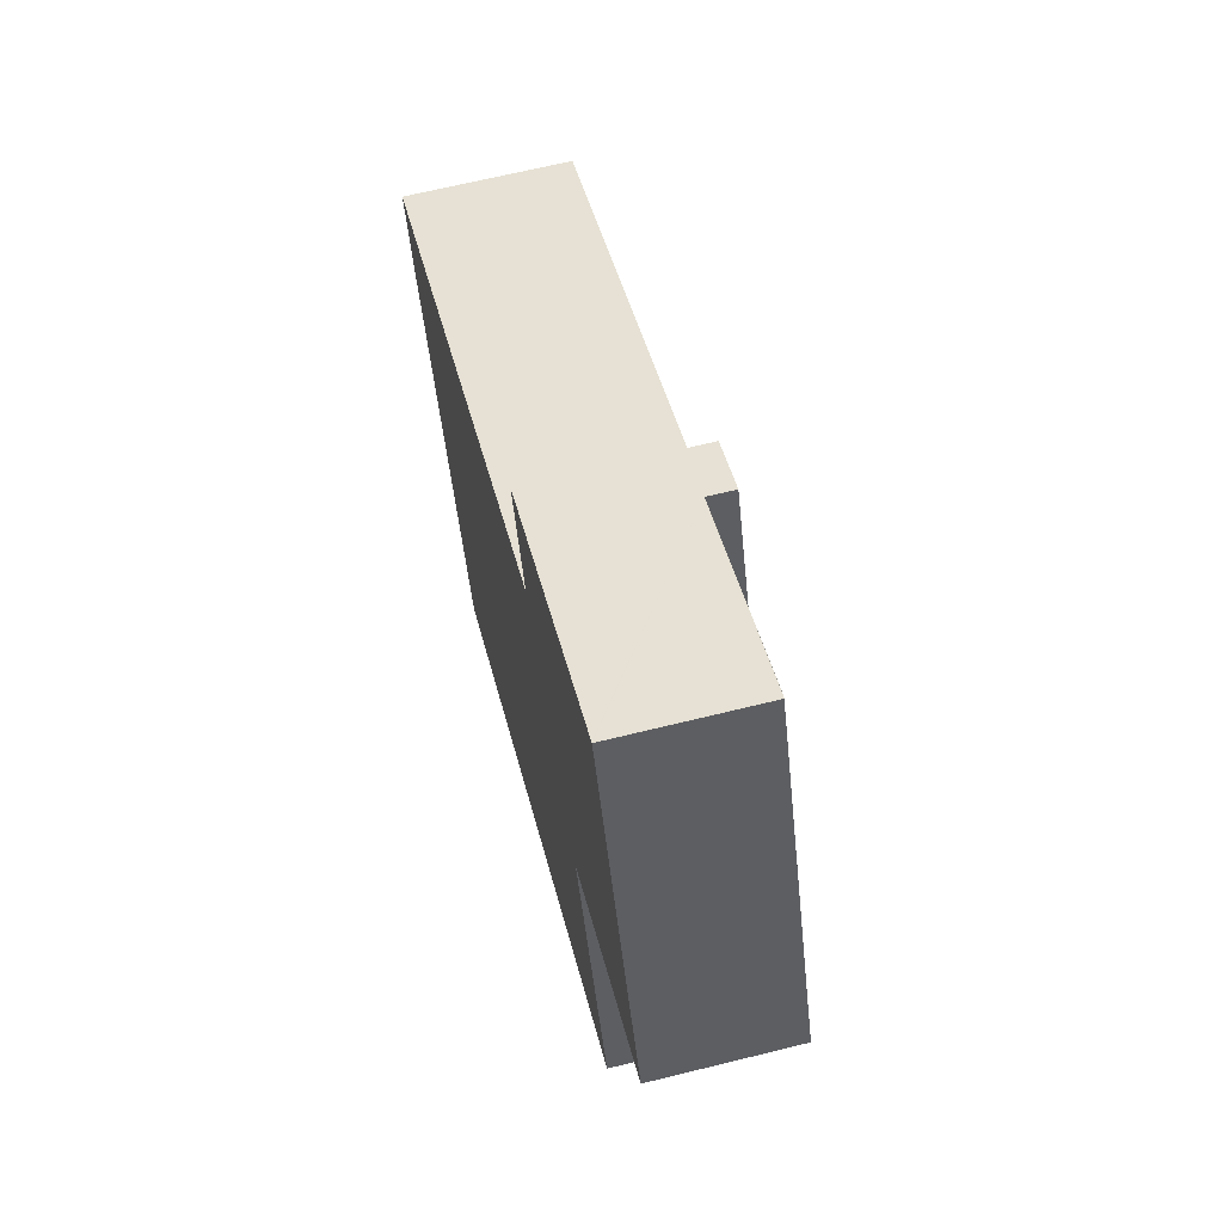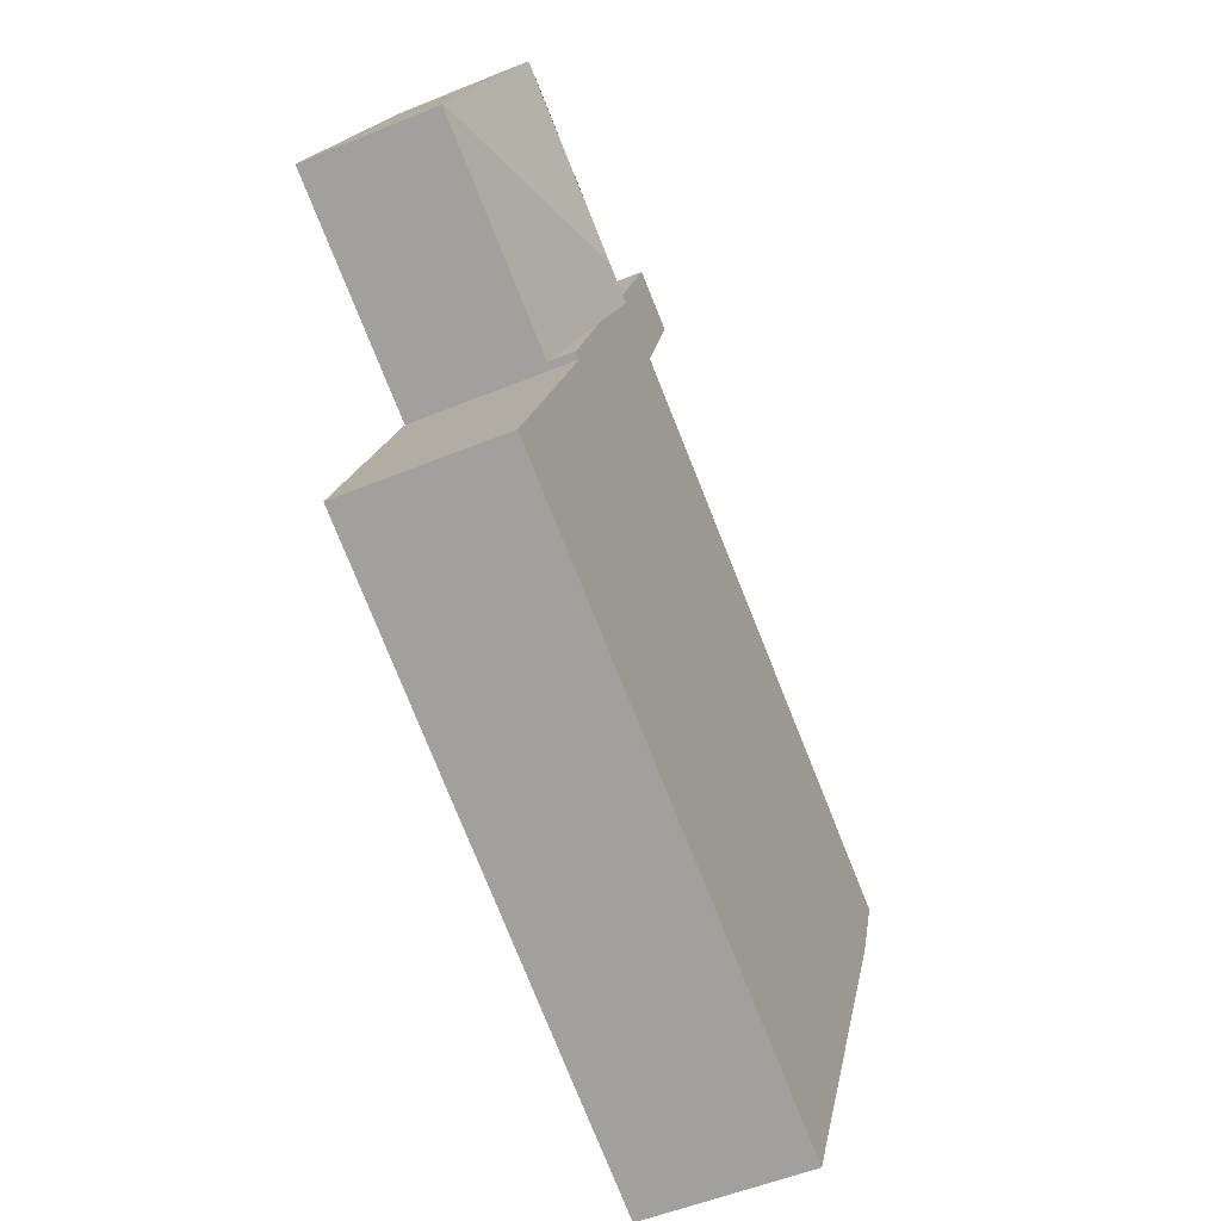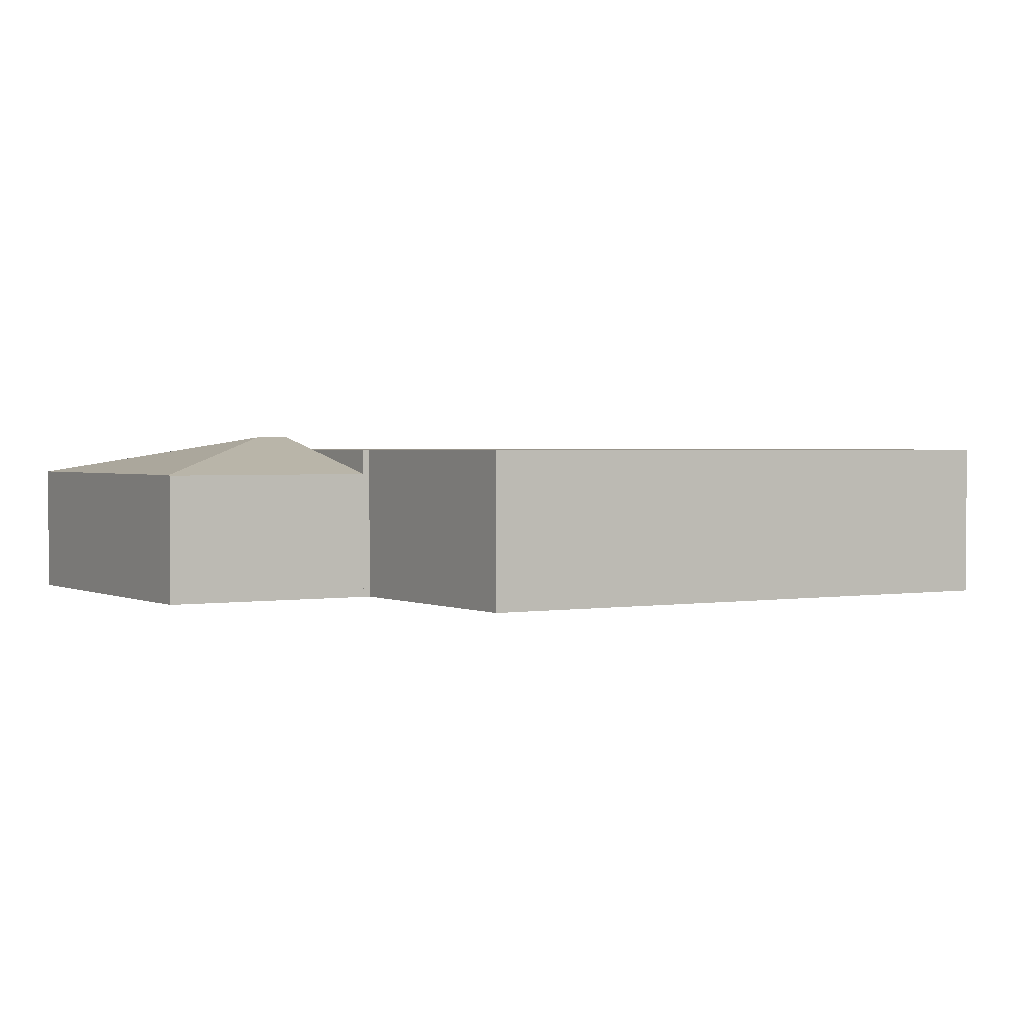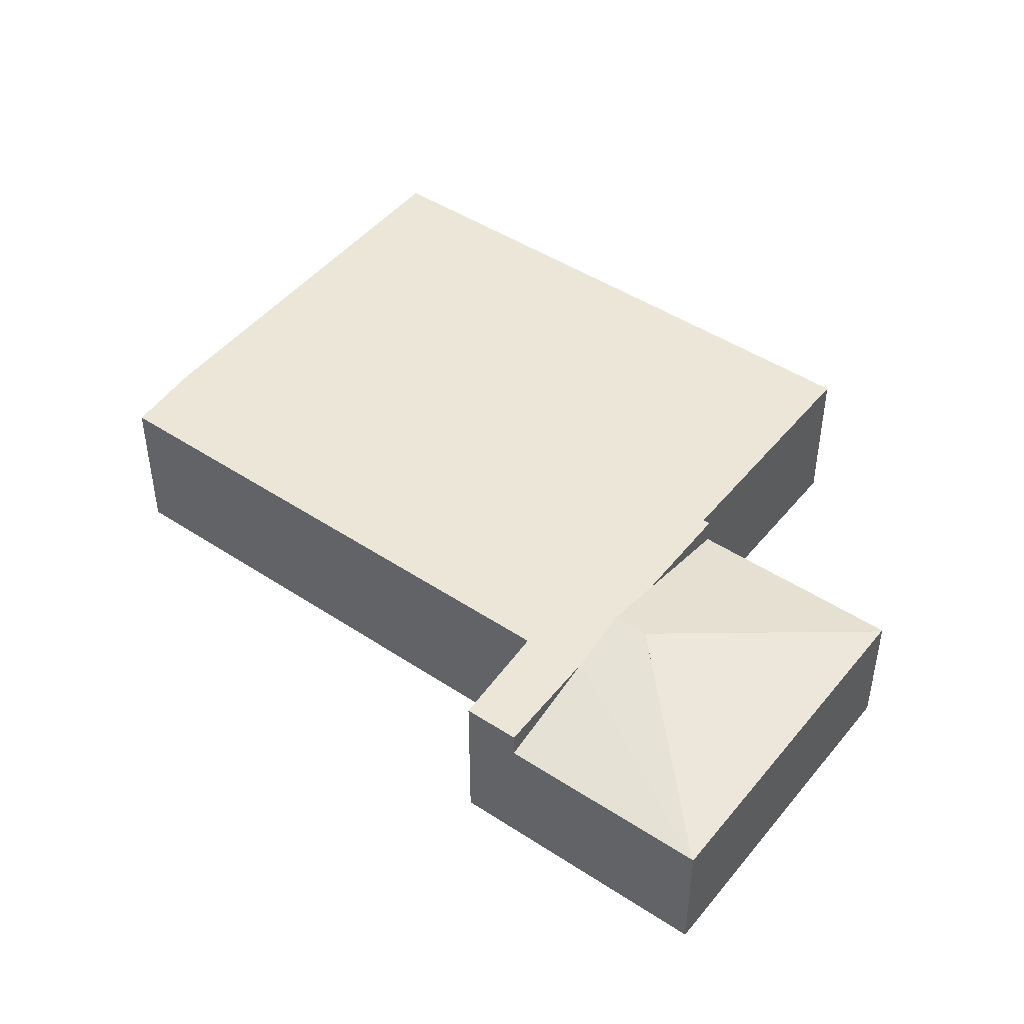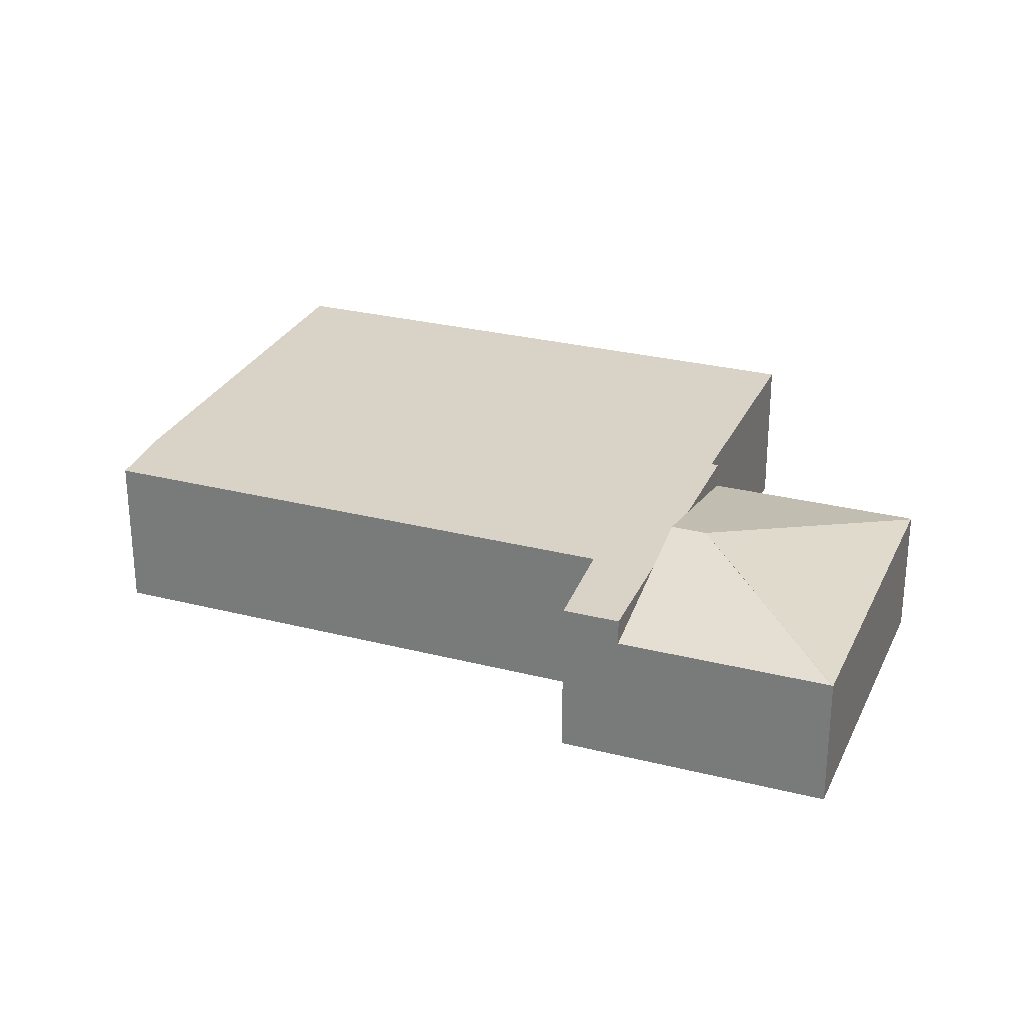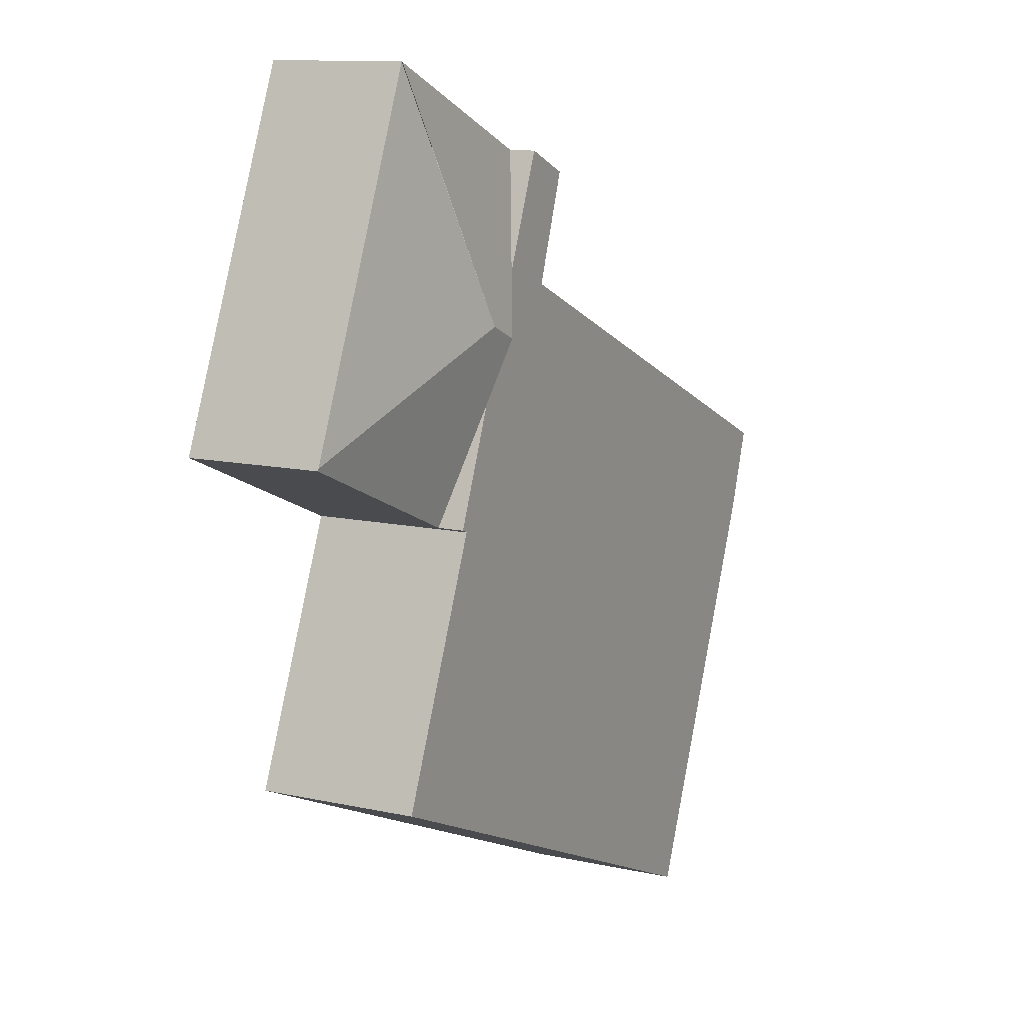
<metadata>
{"format":"obj","ext":"obj","renderer":"f3d","projection":"perspective","resolution":1024,"background":"white","views":[{"elev":65.6,"azim":76.0,"up":"+Z"},{"elev":-52.4,"azim":113.9,"up":"+Z"},{"elev":1.8,"azim":125.2,"up":"+Y"},{"elev":46.5,"azim":13.5,"up":"+Y"},{"elev":27.9,"azim":-2.2,"up":"+Y"},{"elev":11.8,"azim":118.0,"up":"+Z"}]}
</metadata>
<code>
v  2.619 2.262 -6.314
v  10.94 2.262 -3.344
v  2.837 2.262 -6.822
v  1.394 2.262 -3.462
v  0.39 2.262 -1.124
v  0 2.262 1.385e-16
v  0.325 2.262 0.142
v  7.314 2.262 3.198
v  9.48 2.262 0.053
v  9.447 2.262 0.13
v  9.545 2.262 0.172
v  8.888 2.262 1.755
v  8.537 2.262 2.603
v  6.776 2.262 4.689
v  8.185 2.262 3.451
v  7.536 2.262 5.015
v  7.314 -1.958e-16 3.198
v  0.325 -8.695e-18 0.142
v  0 0 0
v  6.776 -2.871e-16 4.689
v  7.536 -3.071e-16 5.015
v  0.39 6.883e-17 -1.124
v  8.185 -2.113e-16 3.451
v  8.537 -1.594e-16 2.603
v  8.888 -1.075e-16 1.755
v  9.545 -1.053e-17 0.172
v  9.447 -7.96e-18 0.13
v  10.94 2.048e-16 -3.344
v  9.48 -3.245e-18 0.053
v  2.837 4.177e-16 -6.822
v  2.619 3.866e-16 -6.314
v  1.394 2.12e-16 -3.462
v  9.024 2.46 2.815
v  12.45 1.896 1.454
v  12.47 1.889 1.426
v  10.4 1.896 6.244
v  9.545 1.892 0.172
v  8.537 2.46 2.603
v  10.38 1.899 6.237
v  7.536 1.896 5.015
v  10.4 -3.823e-16 6.244
v  10.38 -3.819e-16 6.237
v  12.45 -8.903e-17 1.454
v  12.47 -8.732e-17 1.426
g defaultobject
f 1 2 3
f 2 1 4
f 2 4 5
f 2 5 6
f 2 6 7
f 2 7 8
f 2 8 9
f 9 8 10
f 10 8 11
f 11 8 12
f 12 8 13
f 13 8 14
f 13 14 15
f 15 14 16
f 7 17 8
f 17 7 6
f 17 6 18
f 18 6 19
f 20 16 14
f 16 20 21
f 17 14 8
f 14 17 20
f 22 6 5
f 6 22 19
f 21 15 16
f 15 21 13
f 13 21 23
f 13 23 12
f 12 23 11
f 11 23 24
f 11 24 25
f 11 25 26
f 27 9 10
f 9 27 2
f 2 27 28
f 28 27 29
f 26 10 11
f 10 26 27
f 28 3 2
f 3 28 30
f 30 1 3
f 1 30 4
f 4 30 31
f 4 31 32
f 4 32 5
f 5 32 22
f 20 23 21
f 23 20 17
f 23 17 24
f 24 17 25
f 25 17 18
f 25 18 26
f 26 18 27
f 27 18 29
f 29 18 28
f 28 18 30
f 30 18 19
f 30 19 31
f 31 19 22
f 31 22 32
f 33 34 35
f 33 36 34
f 12 35 37
f 35 12 33
f 33 12 38
f 15 33 38
f 33 15 39
f 39 15 40
f 39 41 36
f 41 39 40
f 41 40 42
f 42 40 21
f 41 34 36
f 34 41 43
f 34 43 35
f 35 43 44
f 35 26 37
f 26 35 44
f 26 12 37
f 12 26 25
f 12 25 38
f 38 25 15
f 15 25 24
f 15 24 40
f 40 24 23
f 40 23 21
f 43 26 44
f 26 43 41
f 26 41 25
f 25 41 24
f 24 41 23
f 23 41 42
f 23 42 21

</code>
